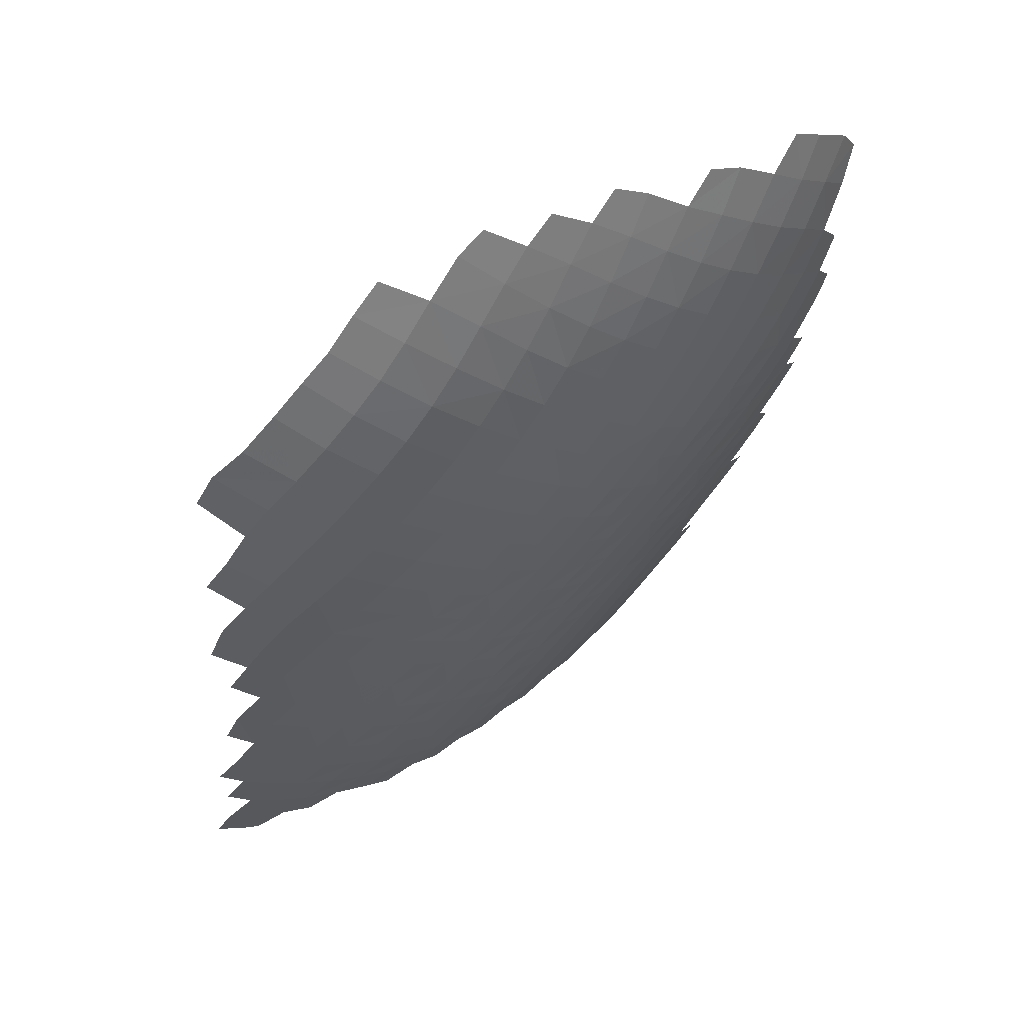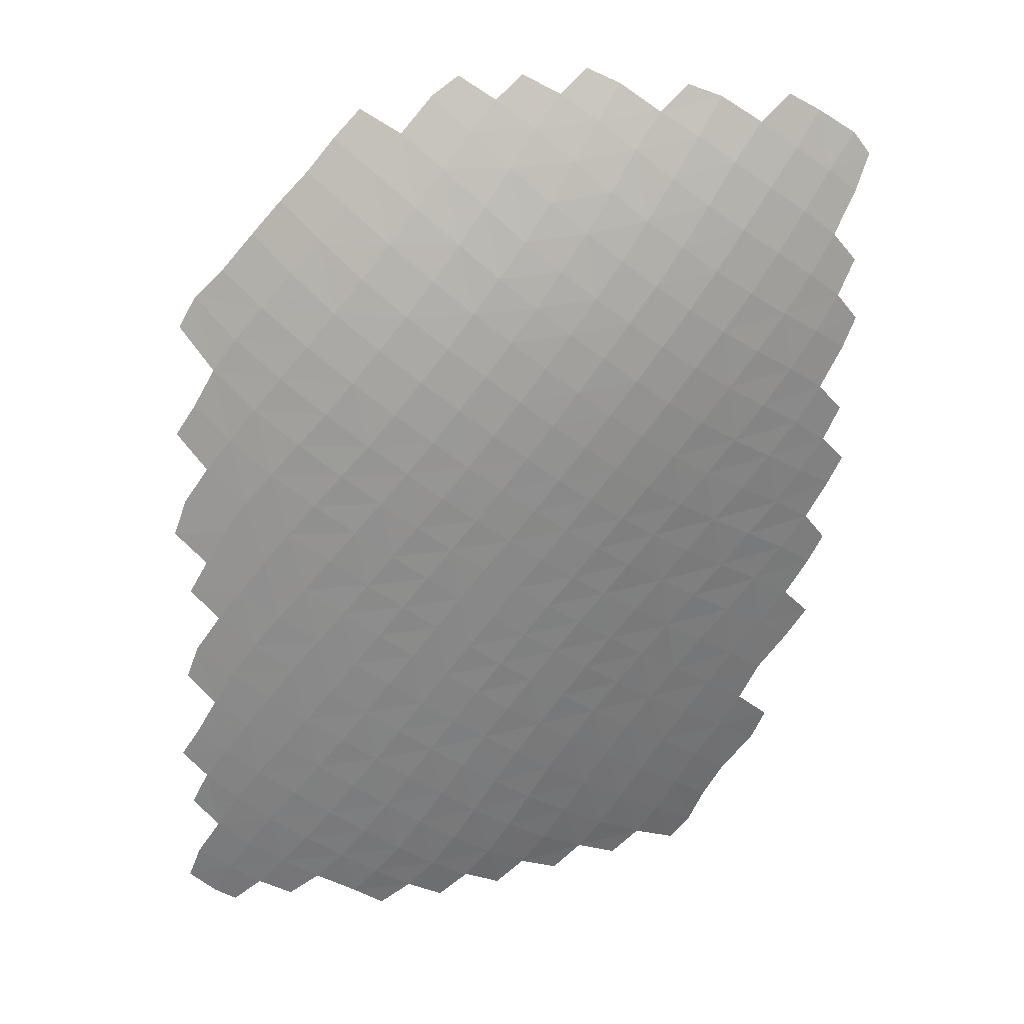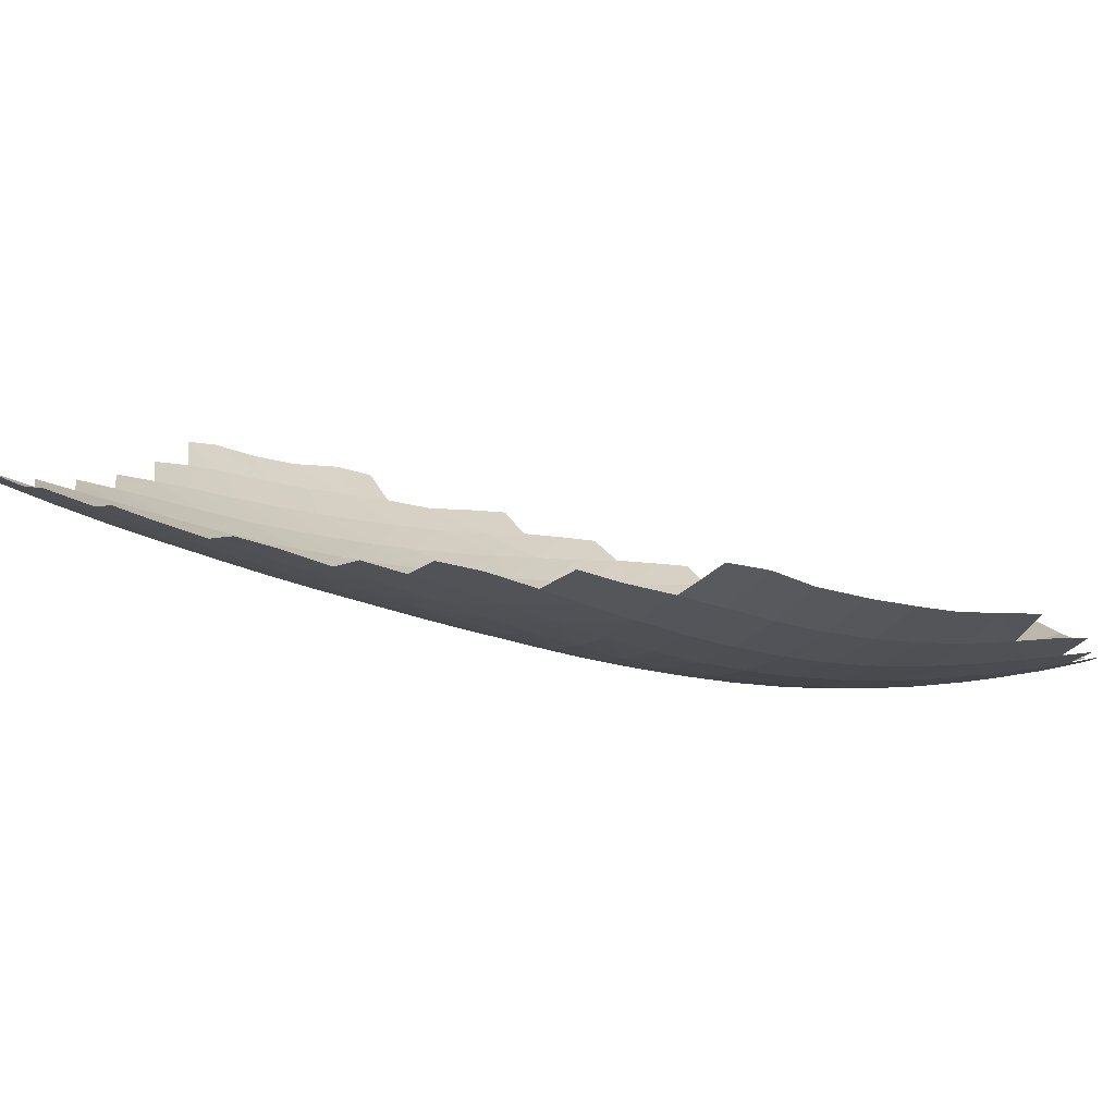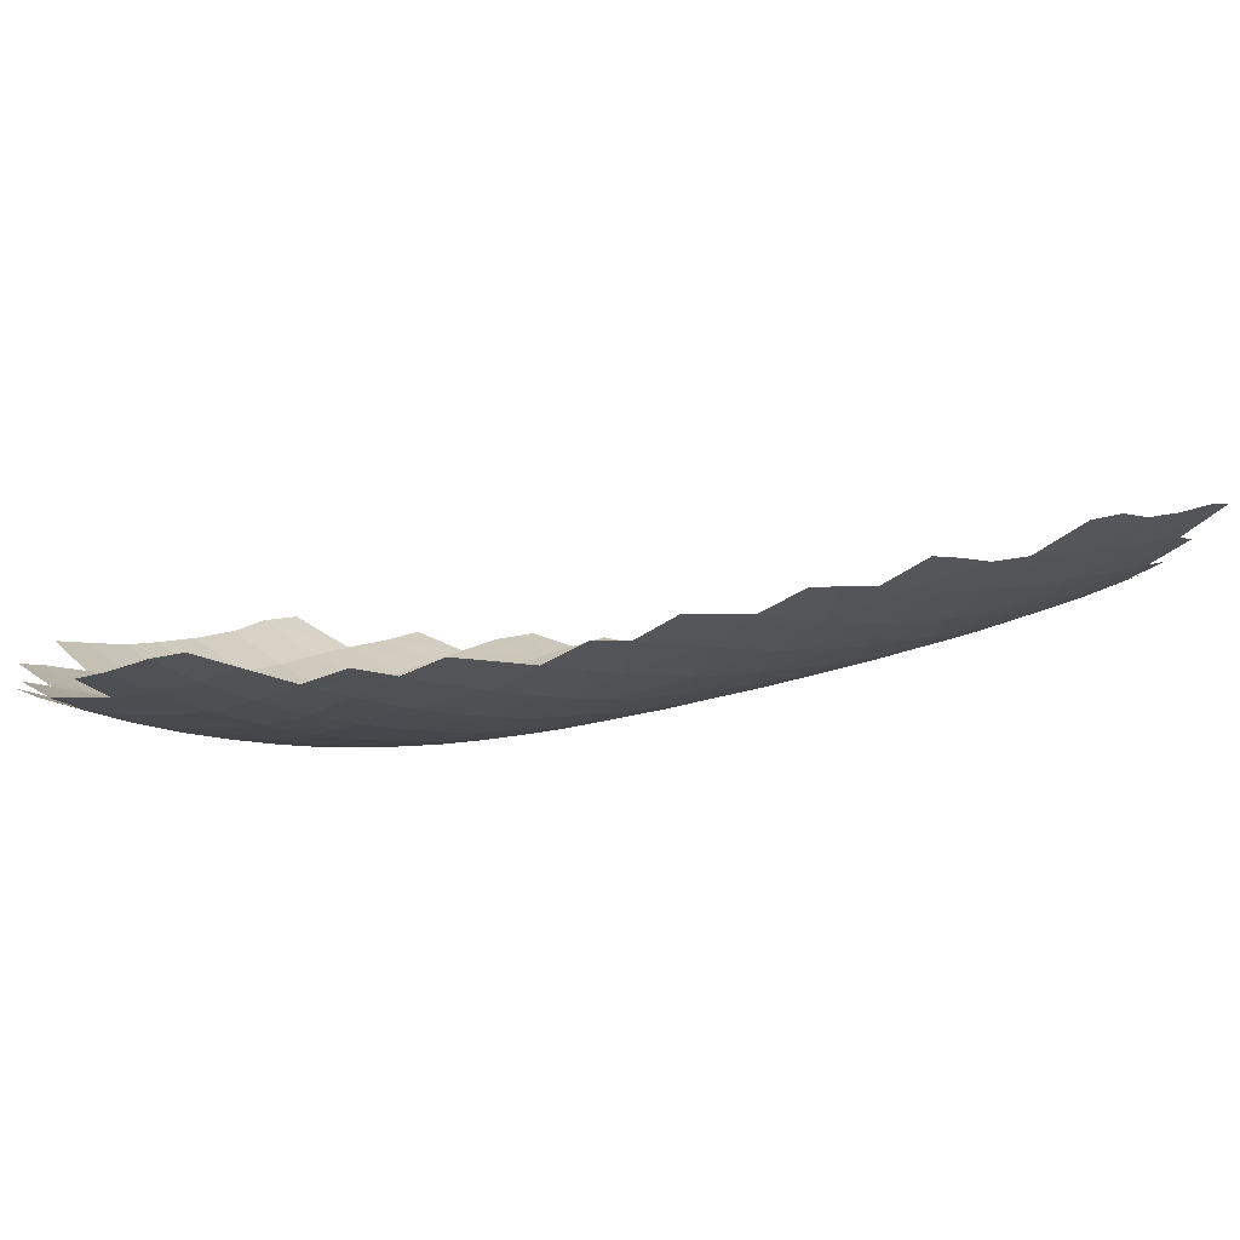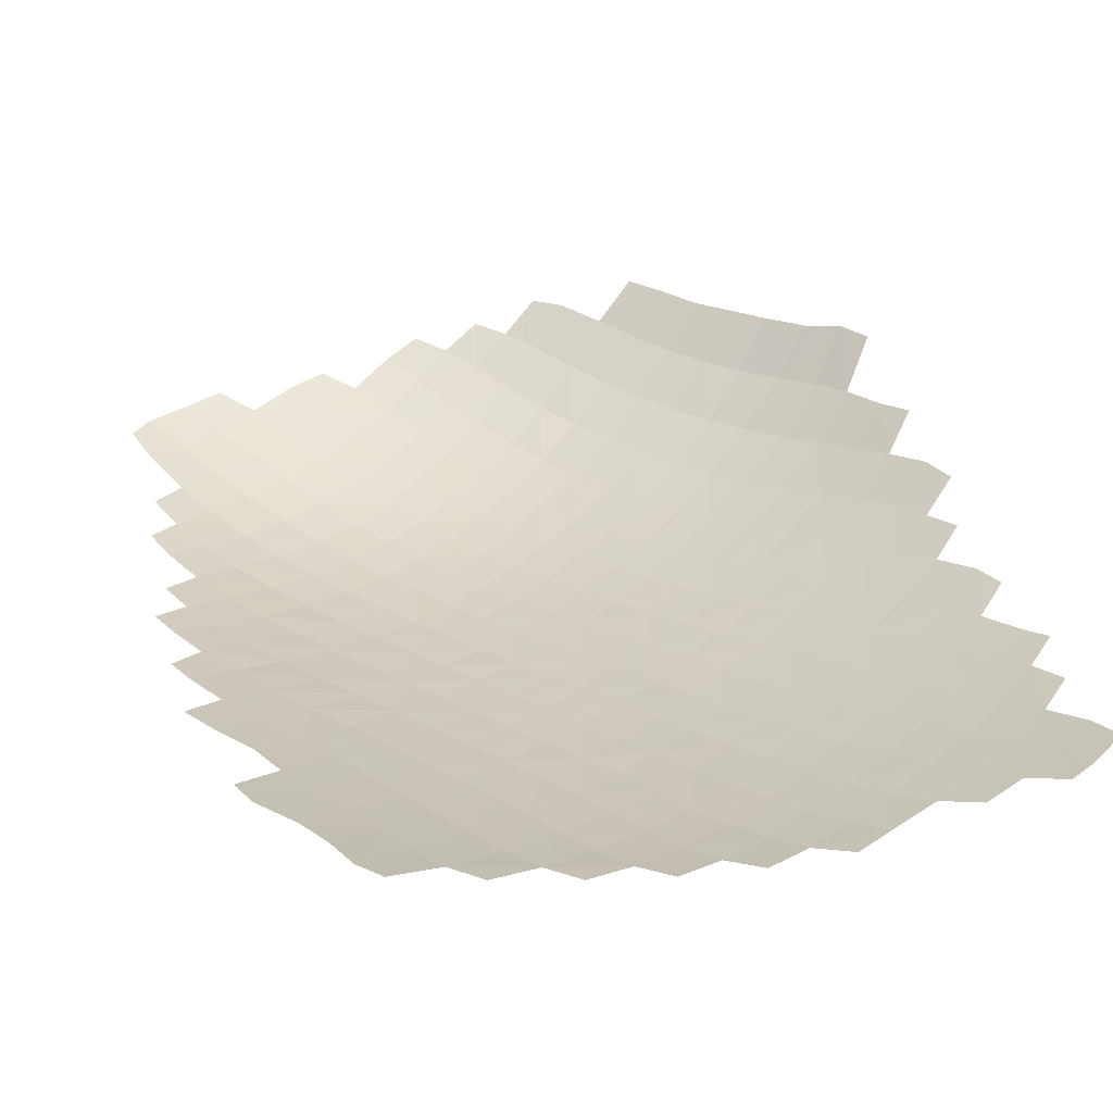
<metadata>
{"format":"obj","ext":"obj","renderer":"f3d","projection":"perspective","resolution":1024,"background":"white","views":[{"elev":48.4,"azim":-38.2,"up":"+Z"},{"elev":14.4,"azim":-14.4,"up":"+Z"},{"elev":7.9,"azim":-76.9,"up":"+Y"},{"elev":-9.4,"azim":75.2,"up":"+Y"},{"elev":39.5,"azim":168.9,"up":"+Y"}]}
</metadata>
<code>
v 1.257 0.2847 0.691
v 1.266 0.2419 0.8366
v 1.28 0.2039 0.9844
v 1.26 0.175 1.077
v 1.271 0.1498 1.234
v 1.26 0.1365 1.332
v 1.281 0.1428 1.503
v 1.209 0.345 0.4814
v 1.188 0.3591 0.4314
v 1.223 0.291 0.6455
v 1.175 0.2981 0.5883
v 1.206 0.2579 0.7348
v 1.243 0.2489 0.7923
v 1.257 0.2098 0.9402
v 1.223 0.2176 0.8815
v 1.234 0.1811 1.024
v 1.197 0.1852 0.9713
v 1.25 0.1511 1.185
v 1.214 0.1536 1.12
v 1.231 0.1337 1.275
v 1.195 0.1318 1.217
v 1.217 0.1234 1.376
v 1.251 0.1388 1.538
v 1.205 0.1239 1.48
v 1.255 0.1332 1.445
v 1.188 0.1329 1.575
v 1.085 0.4003 0.2657
v 1.138 0.3673 0.3767
v 1.107 0.3819 0.3218
v 1.113 0.3247 0.4737
v 1.113 0.2714 0.6266
v 1.147 0.3125 0.5288
v 1.16 0.2641 0.6809
v 1.18 0.2221 0.8286
v 1.138 0.23 0.7729
v 1.157 0.1913 0.9167
v 1.111 0.1966 0.8635
v 1.174 0.1572 1.061
v 1.13 0.1614 1.005
v 1.153 0.1324 1.157
v 1.108 0.1358 1.097
v 1.176 0.1174 1.313
v 1.132 0.1148 1.251
v 1.16 0.1126 1.416
v 1.114 0.1058 1.351
v 1.146 0.1191 1.518
v 1.099 0.1077 1.456
v 1.136 0.1323 1.602
v 1.054 0.4072 0.2321
v 1.042 0.3504 0.3634
v 1.013 0.3658 0.3091
v 1.037 0.2936 0.5169
v 1.075 0.3364 0.4189
v 1.075 0.2822 0.5716
v 1.004 0.2564 0.6118
v 1.091 0.2374 0.7182
v 1.046 0.2458 0.6652
v 1.066 0.205 0.8086
v 0.9976 0.1849 0.8442
v 1.022 0.214 0.7553
v 1.086 0.168 0.9502
v 1.041 0.175 0.8979
v 0.9977 0.1263 1.076
v 1.062 0.1413 1.04
v 1.018 0.1494 0.9843
v 1.087 0.1156 1.191
v 1.042 0.1197 1.132
v 1.069 0.1033 1.288
v 1.024 0.1046 1.228
v 1.053 0.1006 1.391
v 1.008 0.09812 1.327
v 1.085 0.1208 1.559
v 1.038 0.1093 1.497
v 1.02 0.1282 1.599
v 0.9361 0.3874 0.2228
v 0.9794 0.3786 0.2617
v 0.9343 0.3356 0.3515
v 0.9275 0.2809 0.5048
v 1.001 0.3062 0.4621
v 0.967 0.3203 0.4068
v 0.9643 0.2678 0.5588
v 0.9152 0.2067 0.7405
v 0.9786 0.224 0.7032
v 0.9374 0.2354 0.6507
v 0.9557 0.1954 0.792
v 0.9752 0.1583 0.9321
v 0.9341 0.1694 0.8792
v 0.9553 0.1355 1.021
v 0.8966 0.1261 1.058
v 0.9144 0.1457 0.9677
v 0.9797 0.1093 1.169
v 0.9375 0.1165 1.113
v 0.9642 0.09953 1.266
v 0.9078 0.09969 1.306
v 0.9215 0.1042 1.208
v 0.9935 0.1017 1.431
v 0.9502 0.09876 1.367
v 0.9203 0.129 1.576
v 0.9793 0.1165 1.537
v 0.9359 0.1086 1.473
v 0.9667 0.1353 1.618
v 0.8229 0.3794 0.2083
v 0.902 0.3516 0.2978
v 0.866 0.3659 0.2509
v 0.8577 0.3112 0.3941
v 0.8265 0.3291 0.3371
v 0.8917 0.2953 0.45
v 0.8227 0.2764 0.4911
v 0.8973 0.2477 0.5986
v 0.8597 0.2614 0.5452
v 0.8166 0.2071 0.7252
v 0.8753 0.2192 0.6886
v 0.8361 0.2326 0.6365
v 0.8943 0.1812 0.8277
v 0.8555 0.1937 0.7766
v 0.818 0.1498 0.9514
v 0.8747 0.1578 0.9148
v 0.8363 0.1707 0.8629
v 0.8017 0.132 1.043
v 0.857 0.137 1.005
v 0.826 0.1106 1.192
v 0.8807 0.1114 1.152
v 0.8408 0.1209 1.097
v 0.8661 0.1039 1.248
v 0.8117 0.1082 1.288
v 0.8376 0.1167 1.454
v 0.8938 0.1048 1.409
v 0.8526 0.1048 1.347
v 0.8781 0.1218 1.519
v 0.8215 0.1405 1.564
v 0.8589 0.1487 1.621
v 0.717 0.3827 0.1898
v 0.7948 0.3477 0.2821
v 0.7591 0.3662 0.2314
v 0.7562 0.3119 0.377
v 0.7258 0.3324 0.3186
v 0.7876 0.2931 0.4353
v 0.7248 0.2809 0.4736
v 0.7413 0.2375 0.6191
v 0.7986 0.2474 0.583
v 0.761 0.2634 0.529
v 0.7783 0.2217 0.6729
v 0.7221 0.2143 0.7085
v 0.7424 0.1781 0.8472
v 0.7984 0.1843 0.8116
v 0.7598 0.1987 0.7606
v 0.7801 0.1636 0.8988
v 0.7248 0.1596 0.9359
v 0.7086 0.1439 1.028
v 0.7629 0.1451 0.9892
v 0.7329 0.1225 1.178
v 0.7865 0.1197 1.137
v 0.7476 0.1307 1.082
v 0.7177 0.1223 1.275
v 0.7721 0.1141 1.232
v 0.7416 0.1319 1.439
v 0.7976 0.1153 1.391
v 0.7572 0.1174 1.331
v 0.7815 0.1347 1.502
v 0.7248 0.1592 1.551
v 0.8091 0.1653 1.644
v 0.7663 0.1631 1.604
v 0.6133 0.394 0.1726
v 0.6939 0.3534 0.2628
v 0.657 0.374 0.2138
v 0.6605 0.3215 0.3571
v 0.6289 0.3438 0.2993
v 0.6674 0.273 0.5103
v 0.6332 0.293 0.4538
v 0.6921 0.3003 0.4158
v 0.6487 0.2492 0.6009
v 0.7039 0.2546 0.5651
v 0.6121 0.2686 0.5465
v 0.6857 0.2311 0.6549
v 0.6305 0.2279 0.6914
v 0.6486 0.1916 0.8329
v 0.7039 0.1936 0.7964
v 0.6114 0.2091 0.7813
v 0.6666 0.2101 0.7446
v 0.687 0.1751 0.8838
v 0.6319 0.1751 0.9219
v 0.6544 0.1463 1.069
v 0.6153 0.1615 1.015
v 0.6701 0.1588 0.9744
v 0.6938 0.1332 1.123
v 0.6389 0.1401 1.165
v 0.6612 0.1363 1.321
v 0.6212 0.1431 1.266
v 0.6784 0.1299 1.22
v 0.6428 0.1558 1.432
v 0.7011 0.1326 1.378
v 0.6277 0.1886 1.547
v 0.6844 0.1561 1.492
v 0.7118 0.188 1.634
v 0.6691 0.1891 1.595
v 0.5553 0.3895 0.199
v 0.5318 0.362 0.2829
v 0.5946 0.3668 0.2454
v 0.5997 0.3146 0.3964
v 0.5664 0.3377 0.3387
v 0.577 0.2893 0.491
v 0.5418 0.3114 0.4348
v 0.5572 0.2671 0.5835
v 0.5213 0.2887 0.5285
v 0.5752 0.2278 0.7286
v 0.5385 0.2477 0.6751
v 0.5938 0.2469 0.6376
v 0.5562 0.2112 0.8191
v 0.5196 0.2309 0.767
v 0.5766 0.1785 0.9617
v 0.5935 0.1926 0.8706
v 0.5378 0.1971 0.9102
v 0.5592 0.1685 1.057
v 0.5198 0.1861 1.004
v 0.5988 0.1531 1.111
v 0.5402 0.1658 1.156
v 0.5604 0.1644 1.317
v 0.5192 0.1737 1.262
v 0.581 0.1528 1.211
v 0.6015 0.1584 1.374
v 0.54 0.1907 1.431
v 0.5836 0.1887 1.49
v 0.6168 0.2226 1.631
v 0.5756 0.2285 1.601
v 0.4598 0.4095 0.1897
v 0.5092 0.4119 0.1605
v 0.4953 0.3864 0.2326
v 0.4339 0.3863 0.2693
v 0.5066 0.3351 0.3782
v 0.471 0.3603 0.322
v 0.4849 0.3116 0.4732
v 0.448 0.3359 0.4179
v 0.5015 0.269 0.6211
v 0.4645 0.2915 0.5664
v 0.427 0.3153 0.5116
v 0.4821 0.252 0.7138
v 0.4439 0.2744 0.6602
v 0.4622 0.2379 0.8069
v 0.48 0.2059 0.9523
v 0.4406 0.2272 0.9004
v 0.4999 0.2169 0.8585
v 0.4598 0.1998 1.05
v 0.4998 0.1814 1.102
v 0.4361 0.2029 1.153
v 0.4555 0.2054 1.318
v 0.4773 0.1868 1.207
v 0.4977 0.1962 1.374
v 0.4382 0.2385 1.431
v 0.5257 0.2302 1.543
v 0.4804 0.2328 1.485
v 0.4692 0.2754 1.579
v 0.3488 0.4382 0.185
v 0.3332 0.4177 0.2562
v 0.394 0.4123 0.2233
v 0.4107 0.3618 0.3622
v 0.3722 0.3893 0.3077
v 0.3886 0.3405 0.4573
v 0.3285 0.3488 0.4968
v 0.3501 0.367 0.4027
v 0.4057 0.2981 0.6056
v 0.3674 0.3229 0.5507
v 0.3835 0.2841 0.701
v 0.3442 0.309 0.6468
v 0.4014 0.2499 0.8489
v 0.4235 0.2603 0.7541
v 0.362 0.2736 0.7964
v 0.3771 0.244 0.946
v 0.3368 0.2684 0.8942
v 0.4185 0.2208 0.9981
v 0.3535 0.2442 1.048
v 0.3284 0.2556 1.156
v 0.3954 0.222 1.1
v 0.351 0.2623 1.324
v 0.4123 0.2189 1.264
v 0.3697 0.2358 1.209
v 0.3954 0.2483 1.378
v 0.4269 0.2813 1.533
v 0.3851 0.2874 1.482
v 0.2532 0.4733 0.1693
v 0.275 0.4242 0.2926
v 0.2952 0.4455 0.2092
v 0.2551 0.4023 0.3898
v 0.3116 0.3951 0.3477
v 0.2906 0.3753 0.4436
v 0.307 0.3341 0.5915
v 0.2704 0.36 0.5366
v 0.2824 0.324 0.6903
v 0.2478 0.3487 0.6345
v 0.299 0.2926 0.8415
v 0.2624 0.3167 0.7896
v 0.3217 0.2985 0.7441
v 0.2718 0.2938 0.9441
v 0.3116 0.2687 0.9961
v 0.2503 0.3008 1.049
v 0.2882 0.2777 1.103
v 0.3059 0.2807 1.268
v 0.2641 0.3014 1.215
v 0.2985 0.3135 1.383
v 0.3432 0.2989 1.436
v 0.2201 0.479 0.1859
v 0.2438 0.4524 0.2392
v 0.1914 0.46 0.2742
v 0.2237 0.43 0.3329
v 0.2357 0.3856 0.4833
v 0.2043 0.41 0.4339
v 0.2187 0.3717 0.5789
v 0.1895 0.3963 0.5193
v 0.2267 0.3409 0.7368
v 0.1915 0.3661 0.6793
v 0.2095 0.3374 0.8361
v 0.2374 0.3171 0.8902
v 0.1793 0.3481 0.9406
v 0.214 0.3243 0.998
v 0.2297 0.32 1.163
v 0.1986 0.3377 1.102
v 0.208 0.3567 1.278
v 0.2512 0.3329 1.324
v 0.1753 0.4833 0.2206
v 0.1815 0.433 0.3794
v 0.1651 0.4161 0.4762
v 0.1754 0.382 0.6272
v 0.1834 0.3565 0.7838
v 0.1615 0.3619 0.8831
v 0.17 0.3558 1.053
v 0.1824 0.368 1.228
f 31 33 56 57
f 35 56 33 12
f 87 114 85 59
f 11 10 33 31
f 33 10 1 12
f 39 64 65 61
f 16 4 19 38
f 16 17 14 3
f 21 18 5 20
f 43 21 20 42
f 22 42 20 6
f 30 53 28 9
f 27 29 50 51
f 51 76 49 27
f 117 116 147 118
f 85 82 83 60
f 30 9 8 32
f 62 37 36 61
f 97 71 70 96
f 39 17 16 38
f 35 12 13 34
f 100 96 73 99
f 41 38 19 40
f 37 34 15 36
f 63 67 91 92
f 13 2 15 34
f 43 66 40 21
f 36 17 39 61
f 36 15 14 17
f 67 66 69 91
f 80 79 78 107
f 48 72 46 26
f 55 57 83 84
f 73 47 46 72
f 22 25 24 44
f 166 136 135 170
f 79 80 50 53
f 79 52 81 78
f 81 52 54 55
f 76 51 77 103
f 54 32 11 31
f 28 53 50 29
f 55 54 31 57
f 95 93 94 124
f 30 52 79 53
f 45 42 22 44
f 85 60 58 59
f 137 108 141 138
f 62 59 58 37
f 35 58 60 56
f 58 35 34 37
f 67 63 64 41
f 47 44 24 46
f 94 93 71 97
f 62 86 87 59
f 64 39 38 41
f 92 89 88 63
f 62 61 65 86
f 40 66 67 41
f 69 93 95 91
f 43 42 45 68
f 154 155 125 158
f 70 45 44 47
f 51 50 80 77
f 152 121 155 151
f 77 80 107 105
f 123 89 92 122
f 110 78 81 109
f 180 144 147 148
f 94 97 127 128
f 83 57 56 60
f 112 82 115 111
f 88 90 86 65
f 90 88 89 120
f 71 68 45 70
f 120 116 117 90
f 104 103 106 133
f 64 63 88 65
f 93 69 68 71
f 98 99 74 101
f 156 157 126 159
f 73 72 74 99
f 113 109 84 112
f 104 75 76 103
f 103 77 105 106
f 105 107 108 137
f 87 117 118 114
f 107 78 110 108
f 130 162 160 159
f 115 82 85 114
f 173 171 207 203
f 81 55 84 109
f 83 82 112 84
f 148 147 116 150
f 124 121 122 95
f 146 111 115 145
f 130 131 161 162
f 86 90 117 87
f 153 119 123 152
f 184 148 150 149
f 129 126 127 100
f 231 204 234 235
f 91 95 122 92
f 155 121 124 125
f 129 130 159 126
f 96 100 127 97
f 134 102 104 133
f 99 98 129 100
f 168 138 141 172
f 200 197 198 167
f 135 106 105 137
f 200 167 166 199
f 143 146 177 179
f 112 111 142 113
f 141 108 110 140
f 142 139 140 113
f 152 151 185 153
f 140 110 109 113
f 147 144 145 118
f 185 151 189 186
f 150 116 120 119
f 207 175 205 206
f 185 182 149 153
f 154 187 188 189
f 114 118 145 115
f 234 204 203 233
f 238 209 208 241
f 170 138 168 169
f 120 89 123 119
f 122 121 152 123
f 157 158 125 128
f 124 94 128 125
f 157 128 127 126
f 236 206 205 209
f 98 131 130 129
f 191 156 193 190
f 265 236 209 238
f 166 167 164 136
f 136 133 106 135
f 132 134 164 165
f 134 133 136 164
f 170 135 137 138
f 297 271 275 296
f 141 140 139 172
f 180 176 177 144
f 175 174 143 179
f 288 285 263 287
f 244 243 216 246
f 171 172 139 174
f 142 143 174 139
f 293 270 295 294
f 111 146 143 142
f 203 207 206 233
f 215 182 185 186
f 145 144 177 146
f 212 211 181 210
f 215 186 219 216
f 247 221 250 248
f 119 153 149 150
f 274 246 218 245
f 299 276 248 278
f 220 190 222 221
f 187 154 158 191
f 155 154 189 151
f 187 191 190 220
f 157 156 191 158
f 192 195 223 224
f 194 195 160 162
f 168 172 171 173
f 197 200 229 230
f 180 181 211 176
f 169 199 166 170
f 163 165 198 196
f 269 239 214 242
f 231 232 229 202
f 284 282 283 259
f 198 165 164 167
f 201 202 199 169
f 181 184 183 210
f 234 260 261 235
f 241 208 211 212
f 201 169 168 173
f 180 148 184 181
f 207 171 174 175
f 289 290 291 266
f 266 291 262 265
f 175 179 178 205
f 179 177 176 178
f 178 176 211 208
f 178 208 209 205
f 149 182 183 184
f 220 217 188 187
f 186 189 188 219
f 215 213 183 182
f 218 246 216 219
f 283 282 303 280
f 222 190 193 192
f 159 160 193 156
f 242 214 213 243
f 247 217 220 221
f 228 227 197 230
f 160 195 192 193
f 305 282 284 304
f 249 222 192 224
f 225 226 196 227
f 311 292 313 312
f 204 201 173 203
f 198 197 227 196
f 229 200 199 202
f 231 202 201 204
f 237 233 206 236
f 290 310 322 308
f 241 212 239 240
f 240 267 268 264
f 293 267 269 270
f 277 250 249 251
f 214 239 212 210
f 214 210 183 213
f 188 217 218 219
f 253 256 283 280
f 243 213 215 216
f 266 265 238 264
f 298 273 276 299
f 247 245 218 217
f 221 222 249 250
f 225 227 228 254
f 257 258 284 259
f 261 258 257 235
f 268 267 293 292
f 253 254 228 256
f 229 232 255 230
f 307 304 286 306
f 262 263 260 237
f 257 232 231 235
f 234 233 237 260
f 237 236 265 262
f 275 244 246 274
f 274 245 276 273
f 271 272 244 275
f 270 269 242 272
f 296 273 298 317
f 247 248 276 245
f 238 241 240 264
f 250 277 278 248
f 258 261 285 286
f 252 254 253 281
f 257 259 255 232
f 301 281 253 280
f 256 228 230 255
f 311 310 290 289
f 255 259 283 256
f 295 270 272 271
f 309 321 306 288
f 290 308 287 291
f 261 260 263 285
f 267 240 239 269
f 262 291 287 263
f 309 288 287 308
f 274 273 296 275
f 266 264 268 289
f 244 272 242 243
f 313 294 315 324
f 301 280 303 302
f 314 295 271 297
f 318 300 301 302
f 279 281 301 300
f 323 310 311 312
f 286 304 284 258
f 286 285 288 306
f 314 315 294 295
f 289 268 292 311
f 296 317 316 297
f 303 282 305 319
f 304 307 320 305
f 316 325 314 297
f 292 293 294 313
f 24 25 7 23
f 24 23 26 46
f 30 32 54 52
f 73 96 70 47
f 43 68 69 66
f 19 18 21 40

</code>
